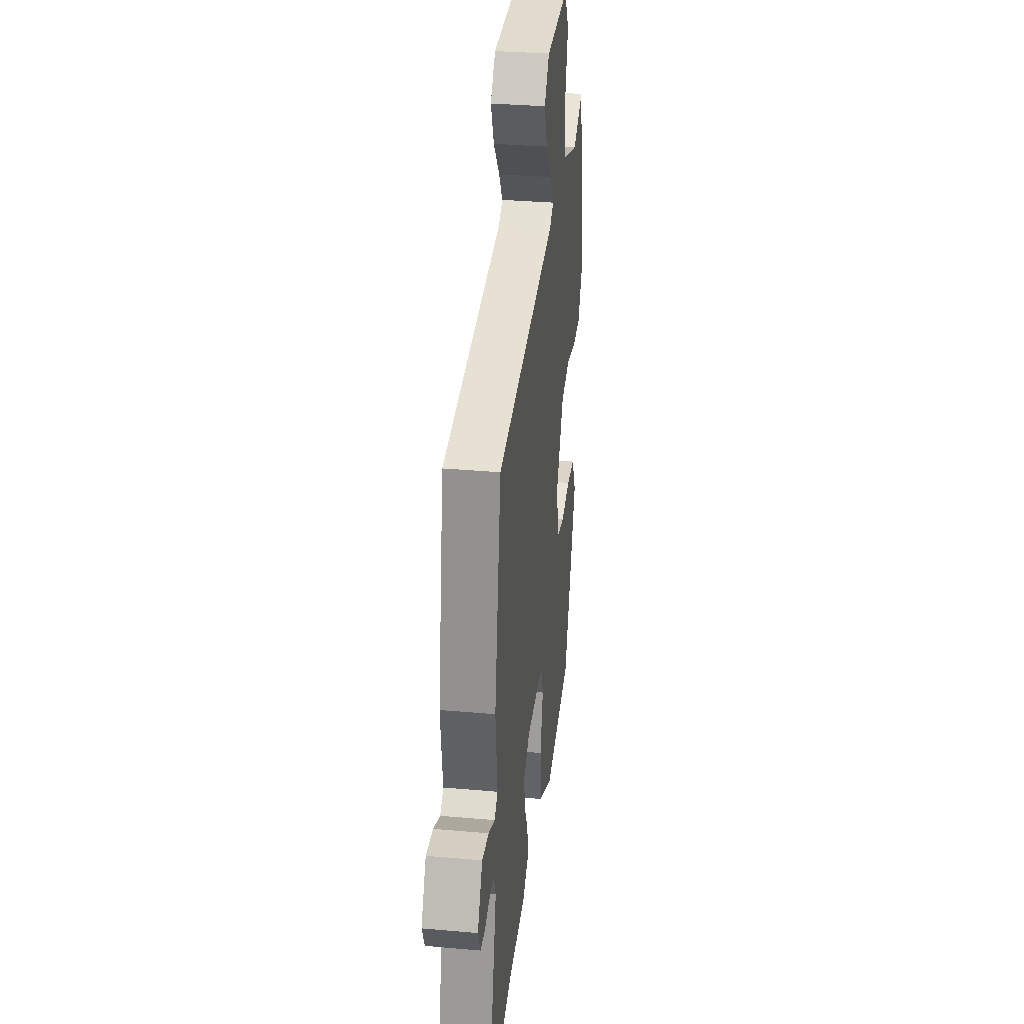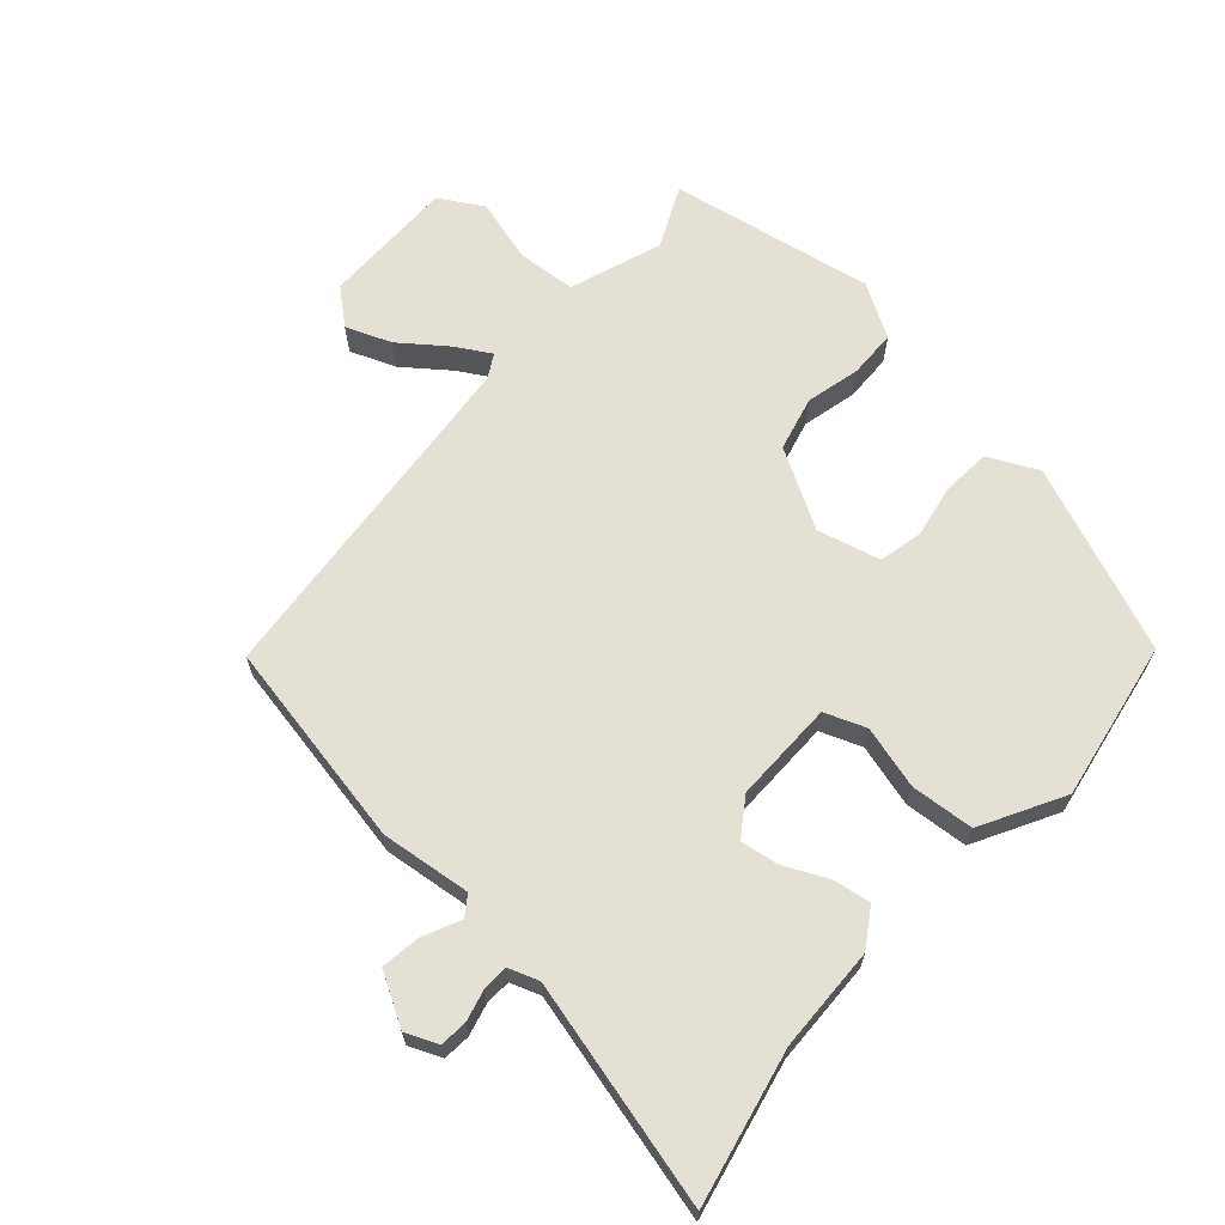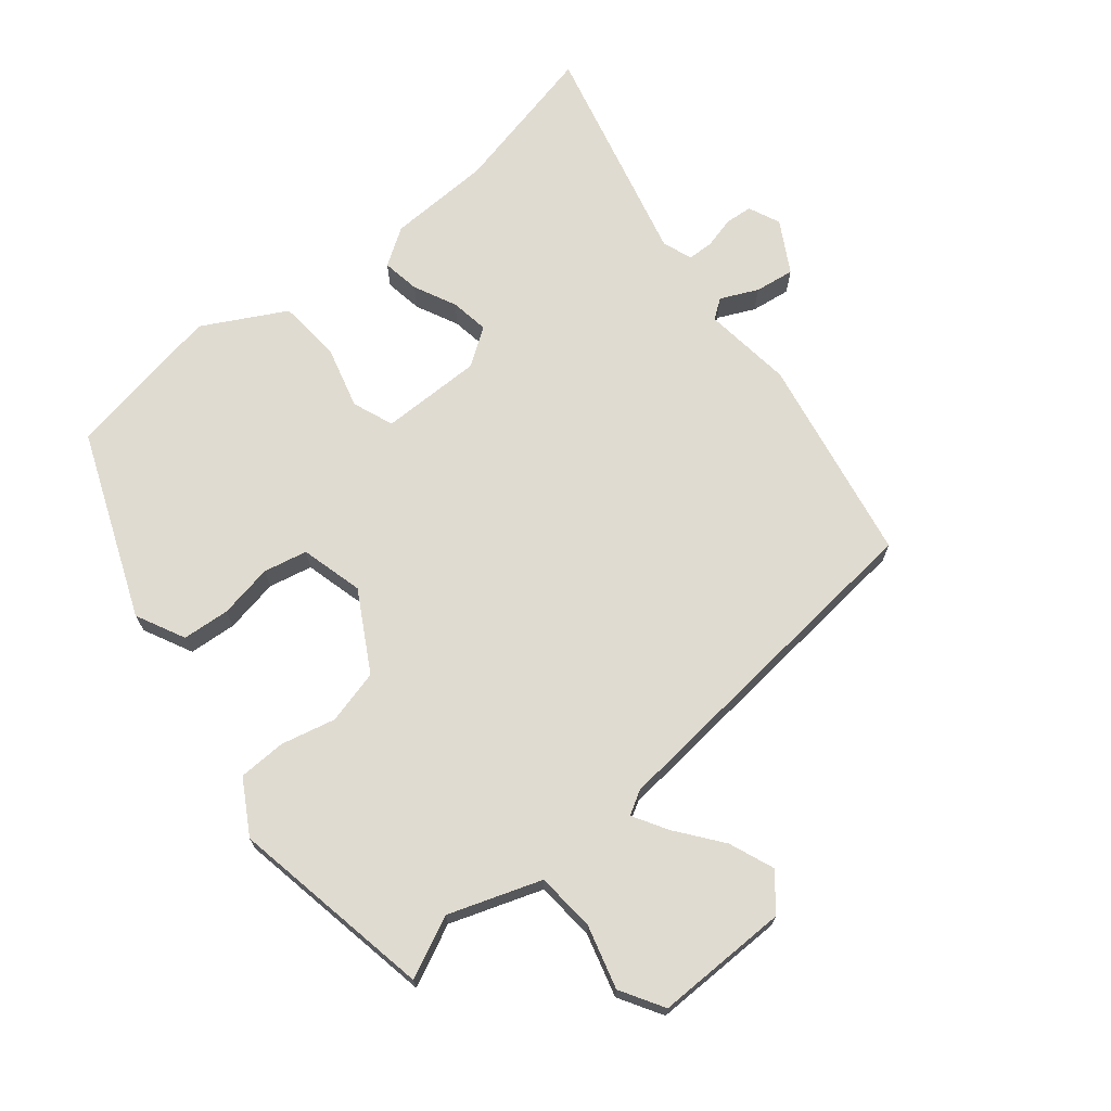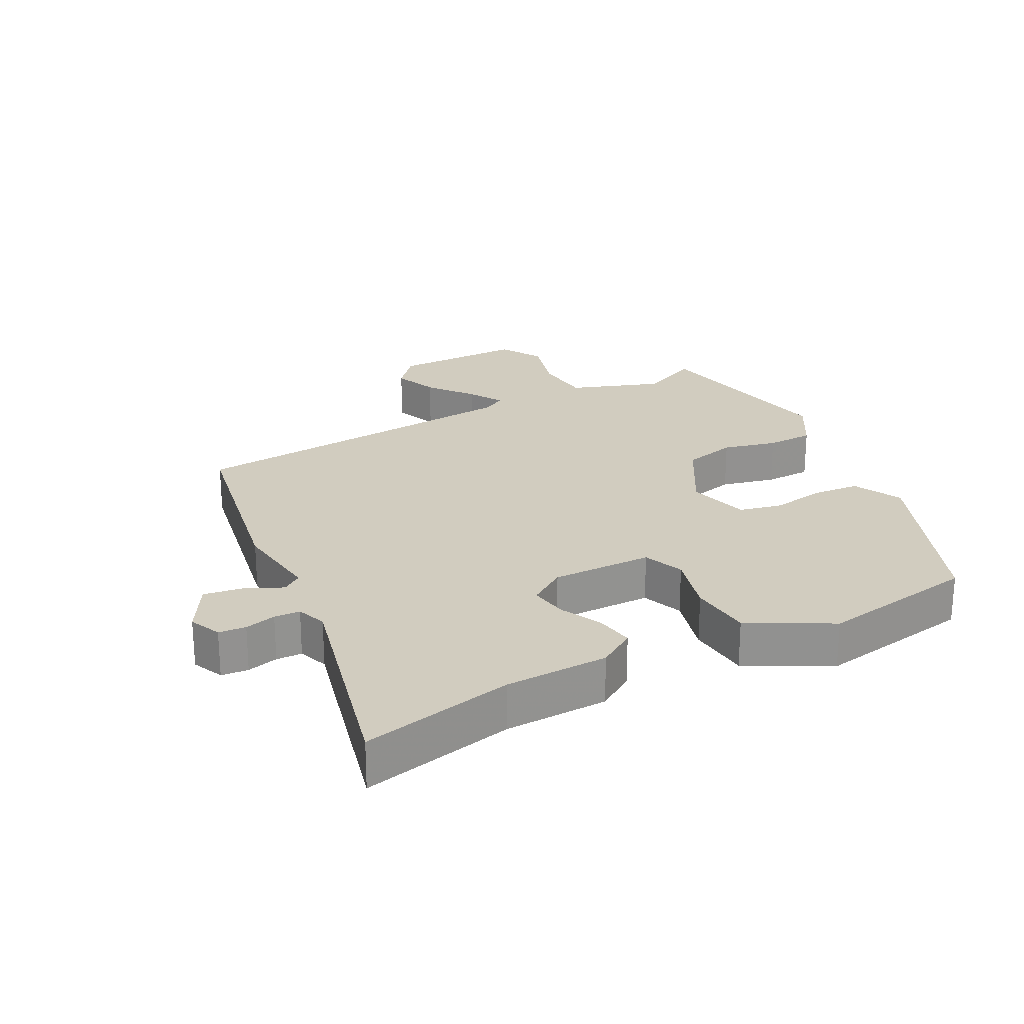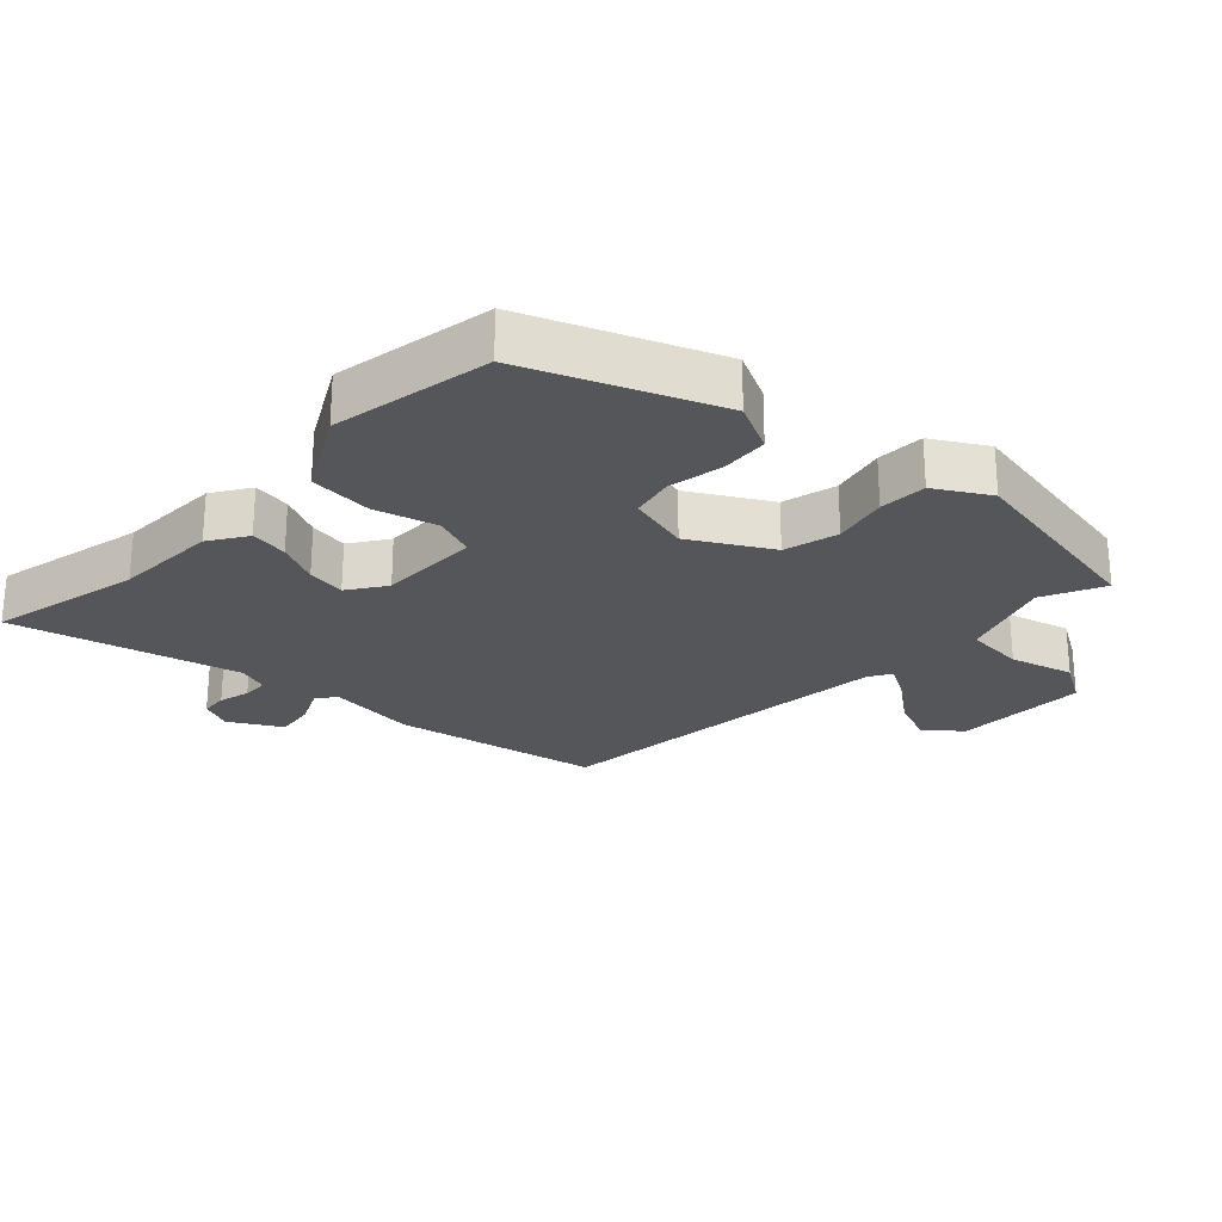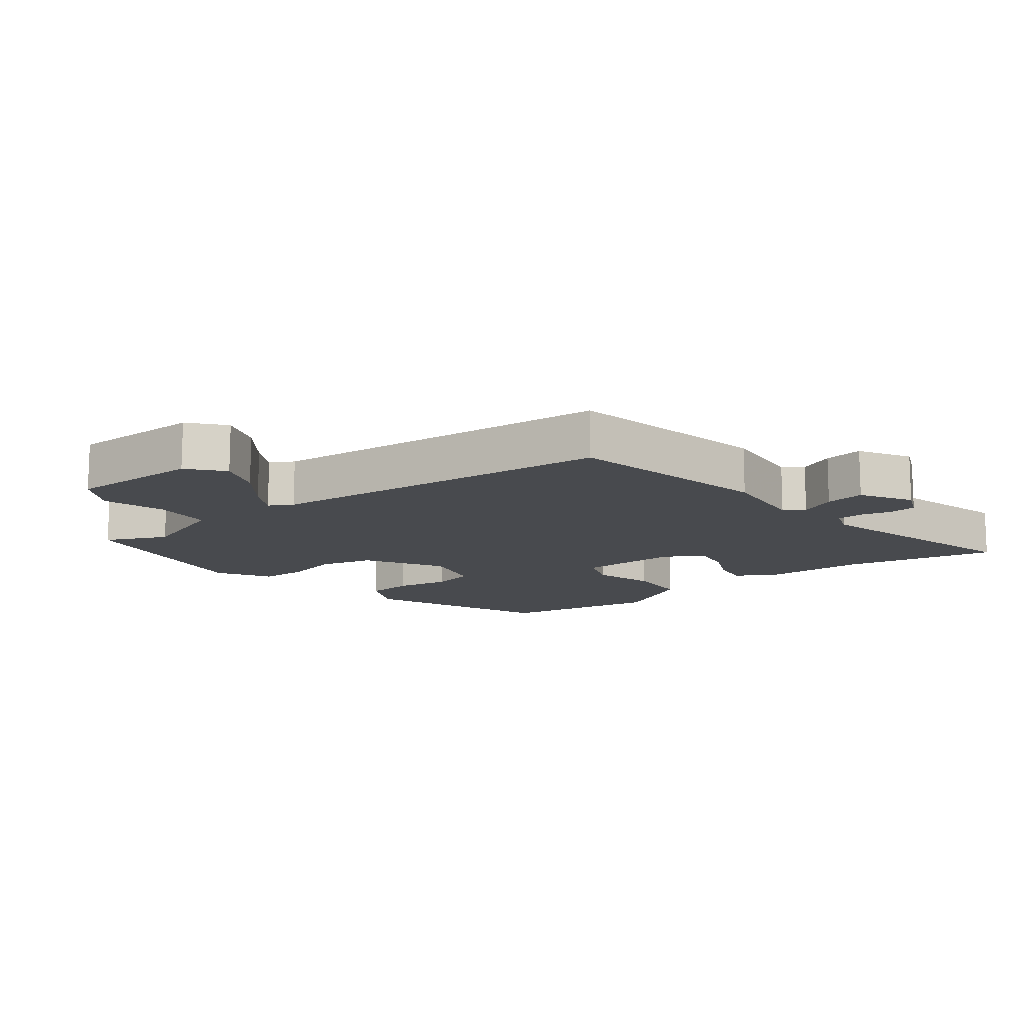
<metadata>
{"format":"obj","ext":"obj","renderer":"f3d","projection":"perspective","resolution":1024,"background":"white","views":[{"elev":32.8,"azim":97.0,"up":"+Z"},{"elev":65.6,"azim":132.5,"up":"+Y"},{"elev":70.1,"azim":-38.7,"up":"+Y"},{"elev":23.9,"azim":153.0,"up":"+Y"},{"elev":-25.1,"azim":-132.8,"up":"+Y"},{"elev":-13.1,"azim":39.0,"up":"+Y"}]}
</metadata>
<code>
v 0.48 0.07 0.427
v 0.536 0.07 0.108
v 0.518 0.07 -0.03
v 0.548 0.07 -0.052
v 0.605 0.07 -0.026
v 0.666 0.07 -0.018
v 0.71 0.07 -0.097
v 0.688 0.07 -0.146
v 0.646 0.07 -0.149
v 0.598 0.07 -0.136
v 0.558 0.07 -0.137
v 0.541 0.07 -0.183
v 0.623 0.07 -0.529
v 0.389 0.07 -0.474
v 0.229 0.07 -0.467
v 0.172 0.07 -0.429
v 0.182 0.07 -0.371
v 0.214 0.07 -0.306
v 0.224 0.07 -0.247
v 0.167 0.07 -0.207
v 0.011 0.07 -0.206
v -0.014 0.07 -0.269
v 0.011 0.07 -0.365
v 0.002 0.07 -0.462
v -0.125 0.07 -0.529
v -0.369 0.07 -0.483
v -0.48 0.07 -0.197
v -0.442 0.07 -0.122
v -0.369 0.07 -0.117
v -0.286 0.07 -0.133
v -0.219 0.07 -0.119
v -0.193 0.07 -0.023
v -0.26 0.07 0.098
v -0.343 0.07 0.12
v -0.427 0.07 0.101
v -0.5 0.07 0.104
v -0.547 0.07 0.186
v -0.486 0.07 0.498
v -0.393 0.07 0.453
v -0.251 0.07 0.501
v -0.243 0.07 0.592
v -0.269 0.07 0.689
v -0.229 0.07 0.755
v -0.024 0.07 0.751
v 0.02 0.07 0.697
v -0.008 0.07 0.628
v -0.062 0.07 0.559
v -0.094 0.07 0.506
v -0.058 0.07 0.485
v 0.48 0 0.427
v 0.536 0 0.108
v 0.518 0 -0.03
v 0.548 0 -0.052
v 0.605 0 -0.026
v 0.666 0 -0.018
v 0.71 0 -0.097
v 0.688 0 -0.146
v 0.646 0 -0.149
v 0.598 0 -0.136
v 0.558 0 -0.137
v 0.541 0 -0.183
v 0.623 0 -0.529
v 0.389 0 -0.474
v 0.229 0 -0.467
v 0.172 0 -0.429
v 0.182 0 -0.371
v 0.214 0 -0.306
v 0.224 0 -0.247
v 0.167 0 -0.207
v 0.011 0 -0.206
v -0.014 0 -0.269
v 0.011 0 -0.365
v 0.002 0 -0.462
v -0.125 0 -0.529
v -0.369 0 -0.483
v -0.48 0 -0.197
v -0.442 0 -0.122
v -0.369 0 -0.117
v -0.286 0 -0.133
v -0.219 0 -0.119
v -0.193 0 -0.023
v -0.26 0 0.098
v -0.343 0 0.12
v -0.427 0 0.101
v -0.5 0 0.104
v -0.547 0 0.186
v -0.486 0 0.498
v -0.393 0 0.453
v -0.251 0 0.501
v -0.243 0 0.592
v -0.269 0 0.689
v -0.229 0 0.755
v -0.024 0 0.751
v 0.02 0 0.697
v -0.008 0 0.628
v -0.062 0 0.559
v -0.094 0 0.506
v -0.058 0 0.485
f 44 45 46 47
f 44 47 48
f 41 42 43 44
f 40 41 44 48
f 39 40 48 49
f 37 38 39
f 34 35 36 37
f 33 34 37 39
f 32 33 39 49
f 27 28 29 30
f 27 30 31
f 26 27 31
f 25 26 31
f 22 23 24 25
f 21 22 25 31
f 20 21 31 32
f 15 16 17 18
f 14 15 18 19
f 12 13 14 19
f 11 12 19 20
f 7 8 9 10
f 7 10 11
f 4 5 6 7
f 4 7 11 20
f 49 1 2 3
f 20 32 49 3
f 3 4 20
f 96 95 94 93
f 97 96 93
f 93 92 91 90
f 97 93 90 89
f 98 97 89 88
f 88 87 86
f 86 85 84 83
f 88 86 83 82
f 98 88 82 81
f 79 78 77 76
f 80 79 76
f 80 76 75
f 80 75 74
f 74 73 72 71
f 80 74 71 70
f 81 80 70 69
f 67 66 65 64
f 68 67 64 63
f 68 63 62 61
f 69 68 61 60
f 59 58 57 56
f 60 59 56
f 56 55 54 53
f 69 60 56 53
f 52 51 50 98
f 52 98 81 69
f 69 53 52
f 1 50 51 2
f 2 51 52 3
f 3 52 53 4
f 4 53 54 5
f 5 54 55 6
f 6 55 56 7
f 7 56 57 8
f 8 57 58 9
f 9 58 59 10
f 10 59 60 11
f 11 60 61 12
f 12 61 62 13
f 13 62 63 14
f 14 63 64 15
f 15 64 65 16
f 16 65 66 17
f 17 66 67 18
f 18 67 68 19
f 19 68 69 20
f 20 69 70 21
f 21 70 71 22
f 22 71 72 23
f 23 72 73 24
f 24 73 74 25
f 25 74 75 26
f 26 75 76 27
f 27 76 77 28
f 28 77 78 29
f 29 78 79 30
f 30 79 80 31
f 31 80 81 32
f 32 81 82 33
f 33 82 83 34
f 34 83 84 35
f 35 84 85 36
f 36 85 86 37
f 37 86 87 38
f 38 87 88 39
f 39 88 89 40
f 40 89 90 41
f 41 90 91 42
f 42 91 92 43
f 43 92 93 44
f 44 93 94 45
f 45 94 95 46
f 46 95 96 47
f 47 96 97 48
f 48 97 98 49
f 49 98 50 1

</code>
